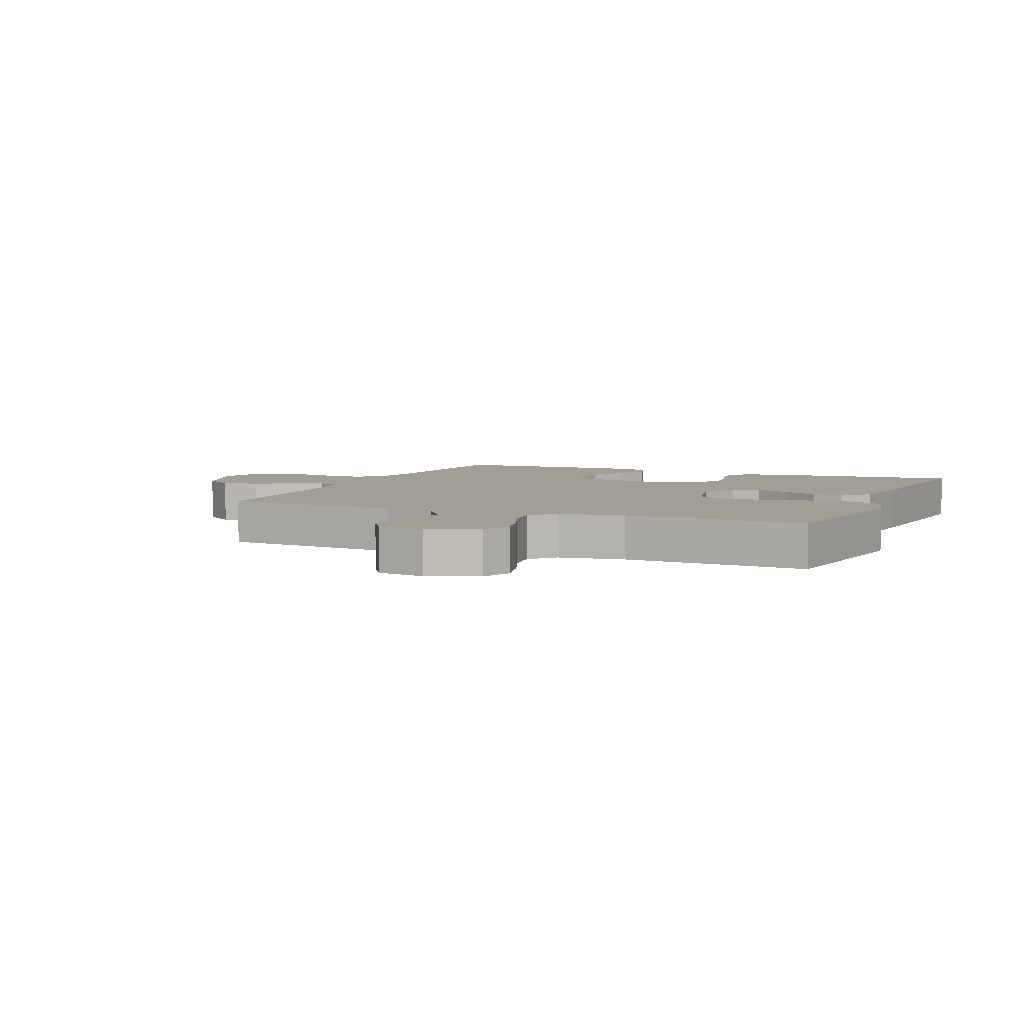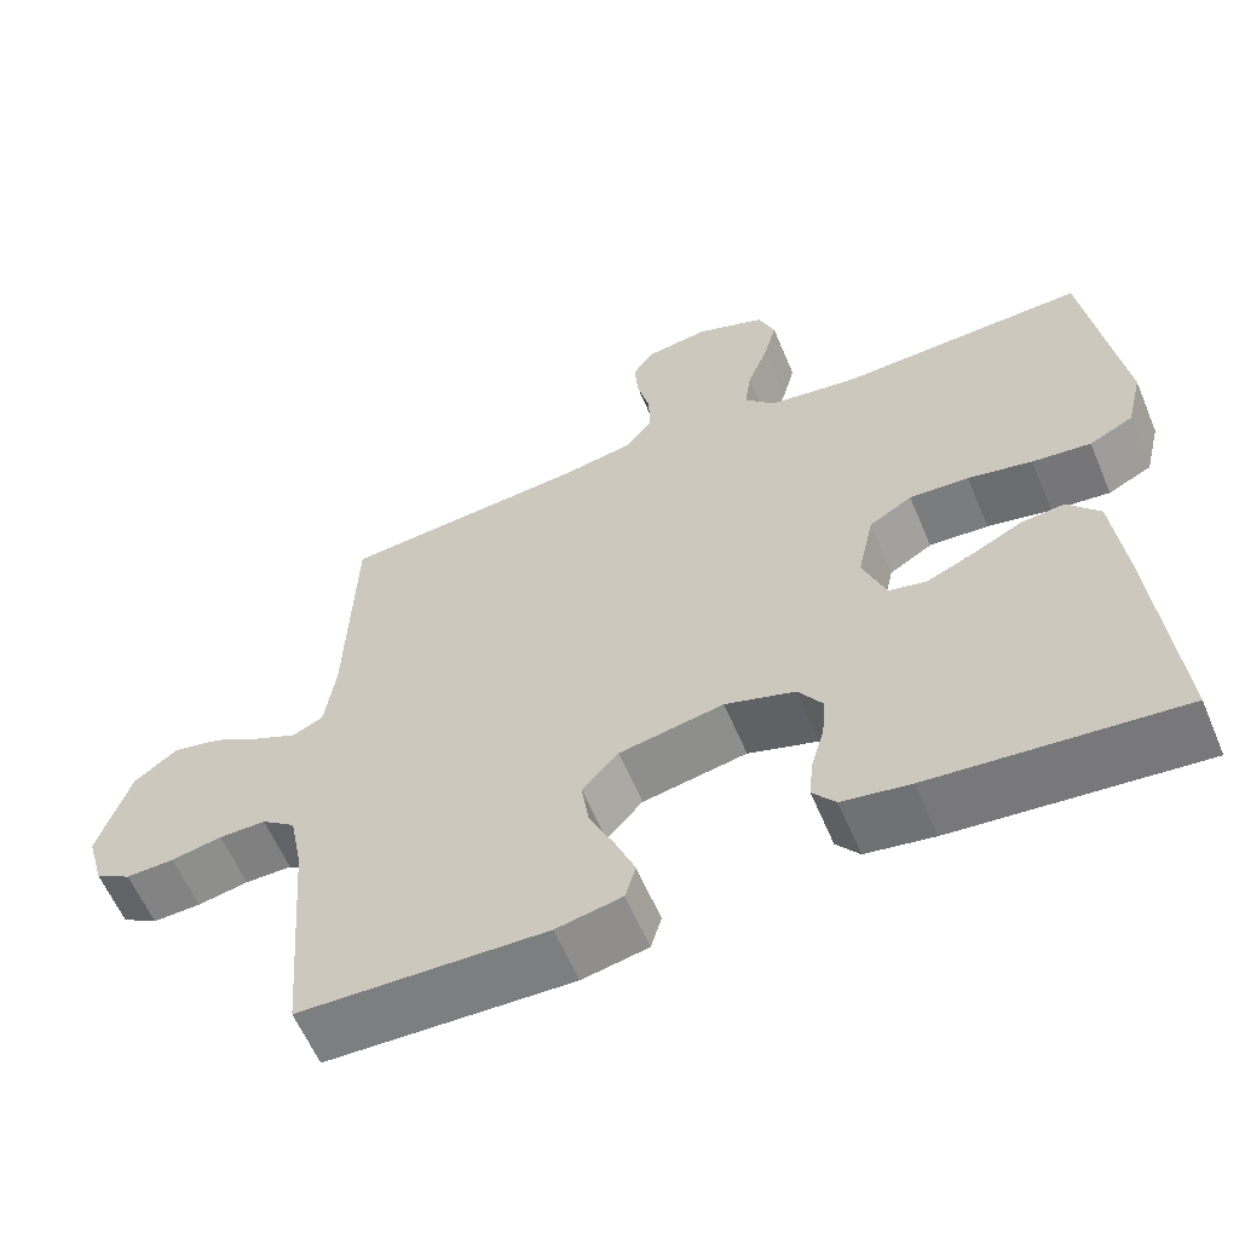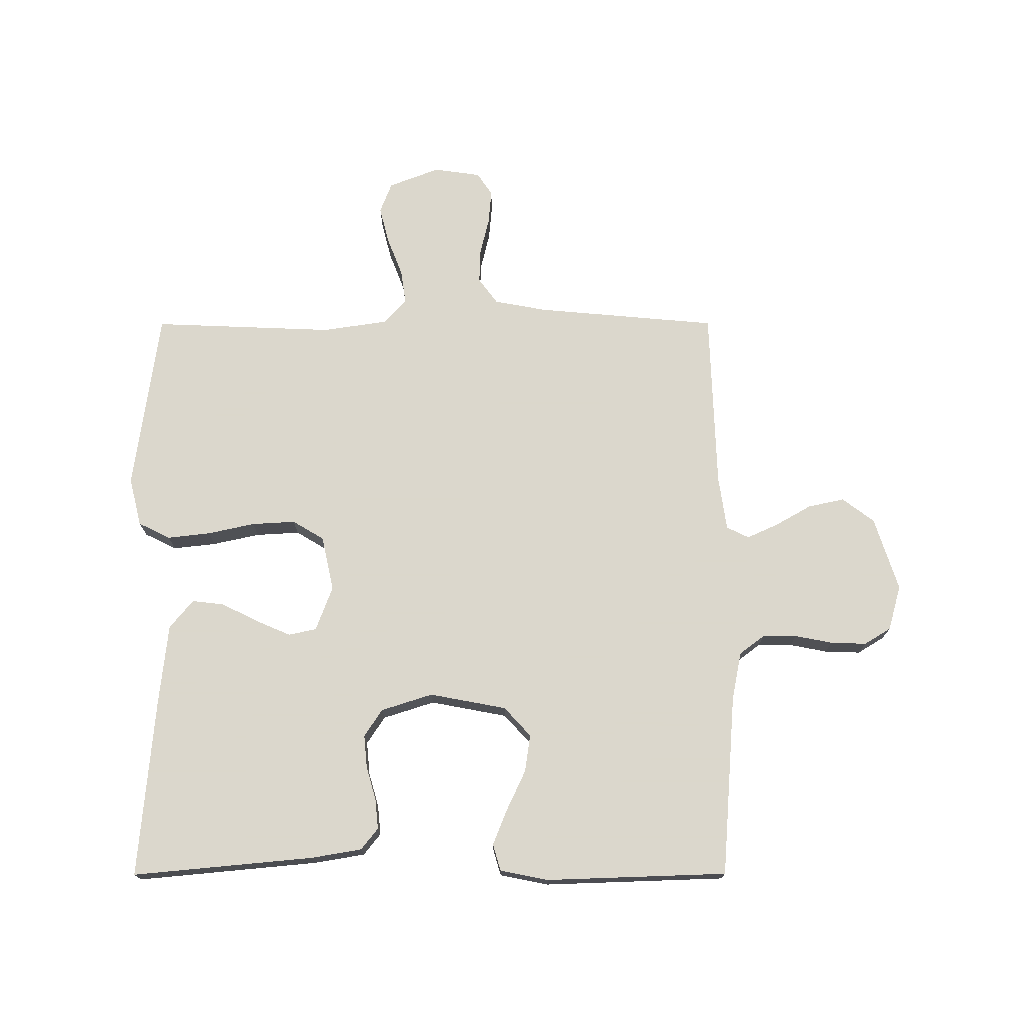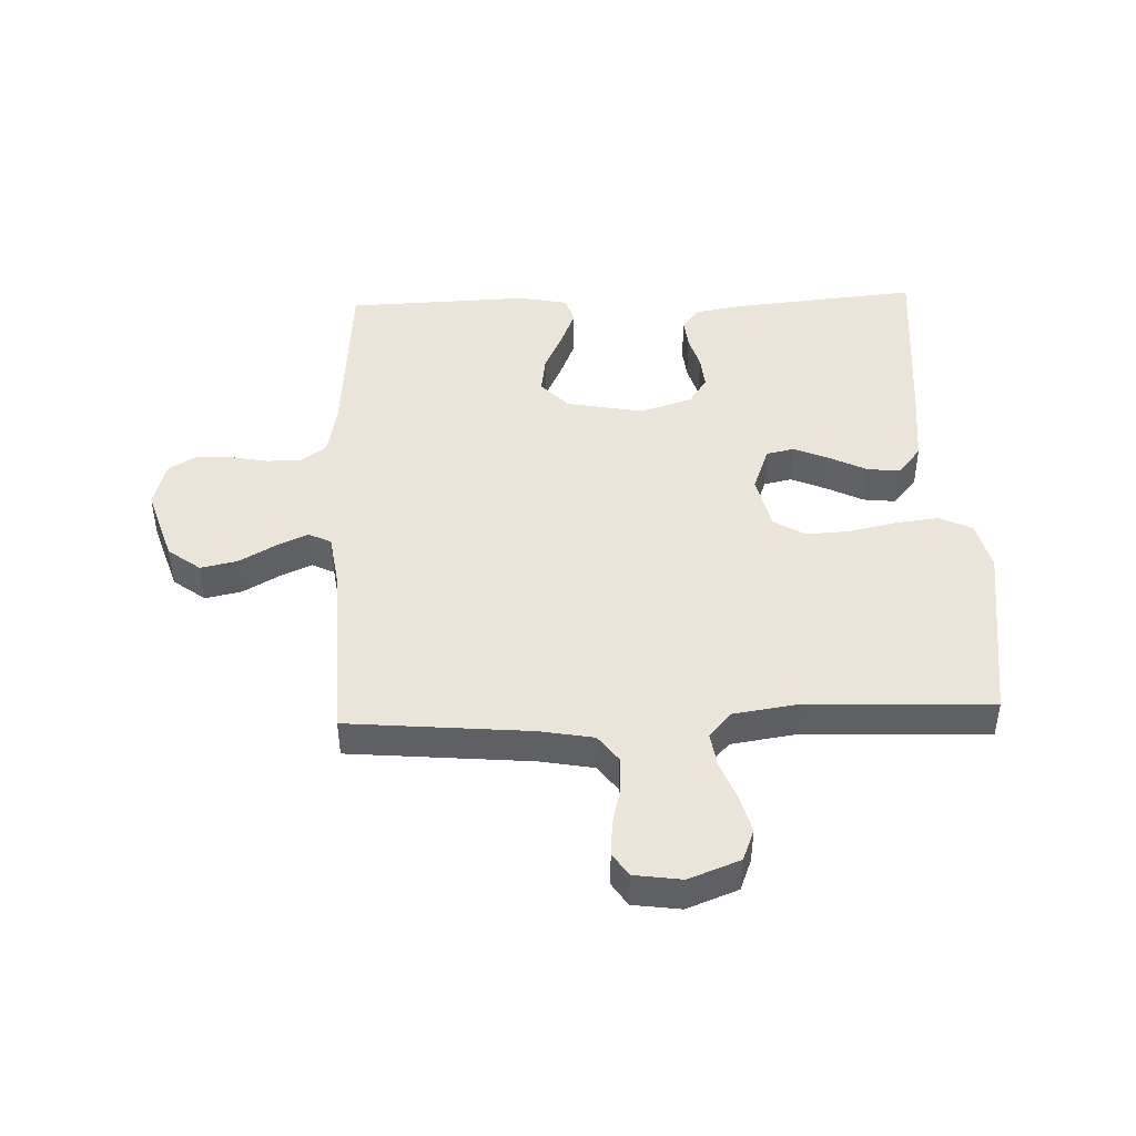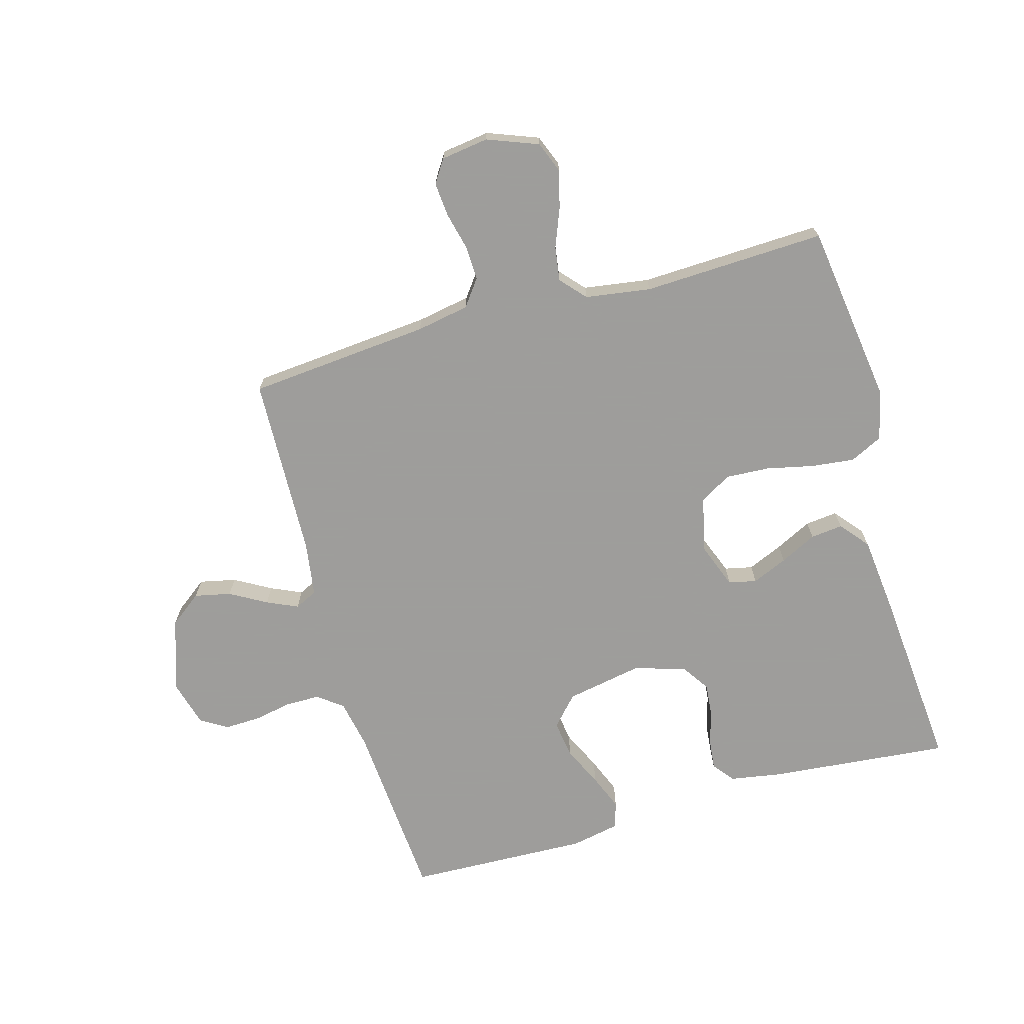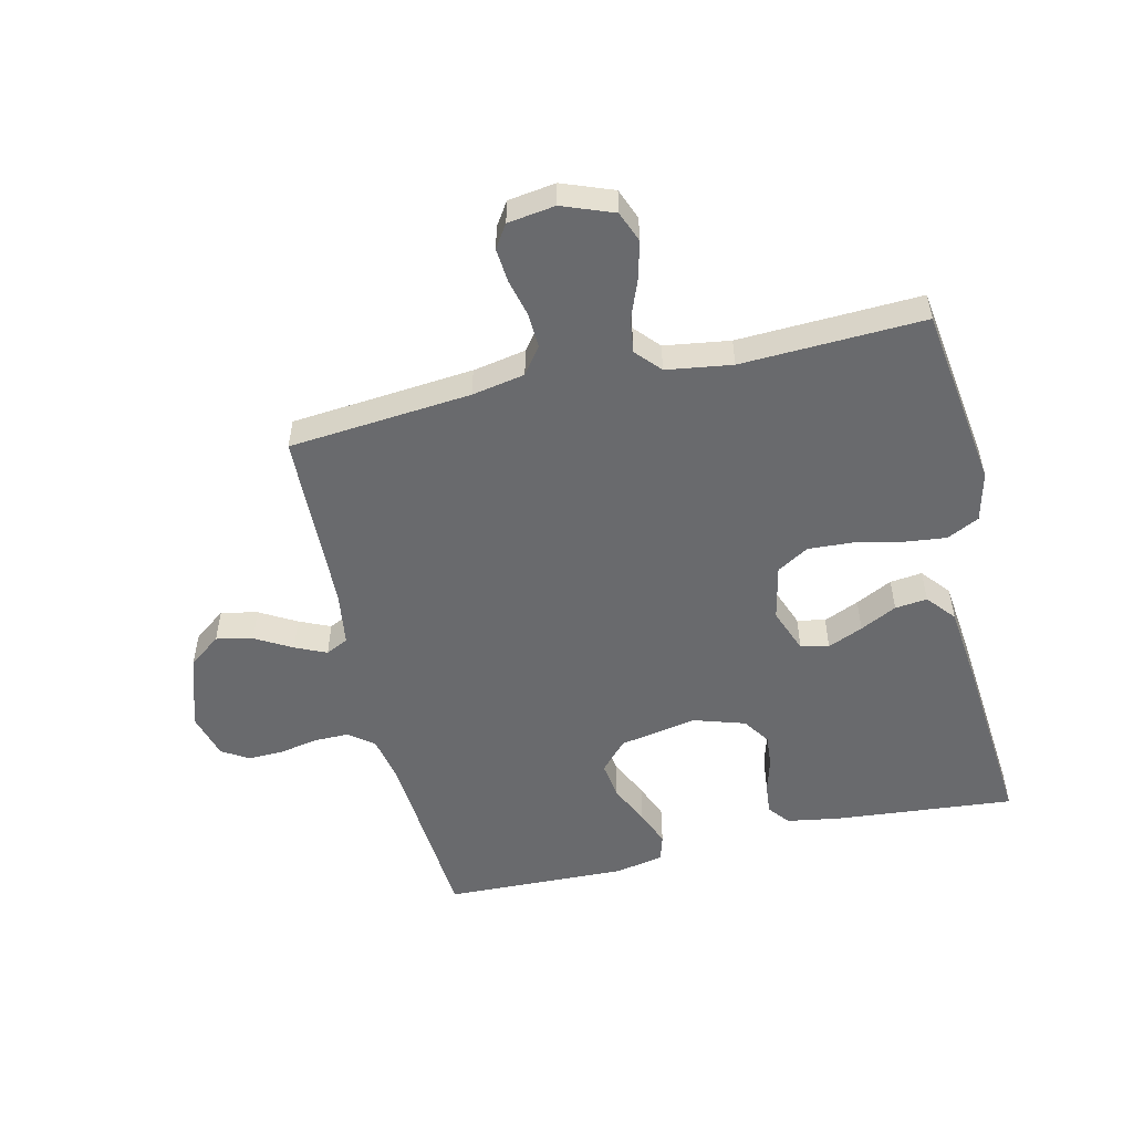
<metadata>
{"format":"obj","ext":"obj","renderer":"f3d","projection":"perspective","resolution":1024,"background":"white","views":[{"elev":5.2,"azim":23.3,"up":"+Y"},{"elev":-60.2,"azim":22.8,"up":"+Z"},{"elev":73.4,"azim":179.9,"up":"+Y"},{"elev":45.1,"azim":-2.2,"up":"+Y"},{"elev":-70.7,"azim":15.7,"up":"+Y"},{"elev":-53.0,"azim":13.2,"up":"+Y"}]}
</metadata>
<code>
v 0.5 0.07 -0.5
v 0.2 0.07 -0.472
v 0.117 0.07 -0.458
v 0.089 0.07 -0.423
v 0.094 0.07 -0.373
v 0.11 0.07 -0.317
v 0.115 0.07 -0.263
v 0.085 0.07 -0.218
v 0 0.07 -0.191
v -0.127 0.07 -0.215
v -0.171 0.07 -0.263
v -0.162 0.07 -0.325
v -0.131 0.07 -0.391
v -0.107 0.07 -0.45
v -0.12 0.07 -0.494
v -0.2 0.07 -0.51
v -0.5 0.07 -0.5
v -0.523 0.07 -0.2
v -0.539 0.07 -0.119
v -0.58 0.07 -0.088
v -0.637 0.07 -0.088
v -0.699 0.07 -0.1
v -0.758 0.07 -0.102
v -0.802 0.07 -0.075
v -0.823 0.07 0
v -0.784 0.07 0.122
v -0.731 0.07 0.162
v -0.671 0.07 0.149
v -0.611 0.07 0.115
v -0.56 0.07 0.092
v -0.523 0.07 0.11
v -0.51 0.07 0.2
v -0.5 0.07 0.5
v -0.2 0.07 0.527
v -0.113 0.07 0.543
v -0.081 0.07 0.586
v -0.083 0.07 0.643
v -0.098 0.07 0.705
v -0.103 0.07 0.761
v -0.078 0.07 0.799
v 0 0.07 0.81
v 0.084 0.07 0.778
v 0.104 0.07 0.727
v 0.088 0.07 0.665
v 0.063 0.07 0.601
v 0.055 0.07 0.545
v 0.092 0.07 0.504
v 0.2 0.07 0.488
v 0.5 0.07 0.5
v 0.542 0.07 0.2
v 0.522 0.07 0.119
v 0.469 0.07 0.093
v 0.398 0.07 0.101
v 0.32 0.07 0.118
v 0.248 0.07 0.122
v 0.196 0.07 0.091
v 0.176 0.07 0
v 0.204 0.07 -0.074
v 0.25 0.07 -0.084
v 0.308 0.07 -0.059
v 0.368 0.07 -0.029
v 0.421 0.07 -0.023
v 0.46 0.07 -0.07
v 0.474 0.07 -0.2
v 0.5 0 -0.5
v 0.2 0 -0.472
v 0.117 0 -0.458
v 0.089 0 -0.423
v 0.094 0 -0.373
v 0.11 0 -0.317
v 0.115 0 -0.263
v 0.085 0 -0.218
v 0 0 -0.191
v -0.127 0 -0.215
v -0.171 0 -0.263
v -0.162 0 -0.325
v -0.131 0 -0.391
v -0.107 0 -0.45
v -0.12 0 -0.494
v -0.2 0 -0.51
v -0.5 0 -0.5
v -0.523 0 -0.2
v -0.539 0 -0.119
v -0.58 0 -0.088
v -0.637 0 -0.088
v -0.699 0 -0.1
v -0.758 0 -0.102
v -0.802 0 -0.075
v -0.823 0 0
v -0.784 0 0.122
v -0.731 0 0.162
v -0.671 0 0.149
v -0.611 0 0.115
v -0.56 0 0.092
v -0.523 0 0.11
v -0.51 0 0.2
v -0.5 0 0.5
v -0.2 0 0.527
v -0.113 0 0.543
v -0.081 0 0.586
v -0.083 0 0.643
v -0.098 0 0.705
v -0.103 0 0.761
v -0.078 0 0.799
v 0 0 0.81
v 0.084 0 0.778
v 0.104 0 0.727
v 0.088 0 0.665
v 0.063 0 0.601
v 0.055 0 0.545
v 0.092 0 0.504
v 0.2 0 0.488
v 0.5 0 0.5
v 0.542 0 0.2
v 0.522 0 0.119
v 0.469 0 0.093
v 0.398 0 0.101
v 0.32 0 0.118
v 0.248 0 0.122
v 0.196 0 0.091
v 0.176 0 0
v 0.204 0 -0.074
v 0.25 0 -0.084
v 0.308 0 -0.059
v 0.368 0 -0.029
v 0.421 0 -0.023
v 0.46 0 -0.07
v 0.474 0 -0.2
f 60 61 62 63
f 59 60 63 64
f 58 59 64 1
f 51 52 53 54
f 51 54 55
f 48 49 50 51
f 47 48 51 55
f 46 47 55 56
f 42 43 44 45
f 42 45 46
f 41 42 46
f 40 41 46
f 37 38 39 40
f 36 37 40 46
f 35 36 46 56
f 32 33 34
f 31 32 34 35
f 26 27 28 29
f 26 29 30
f 25 26 30
f 24 25 30
f 21 22 23 24
f 20 21 24 30
f 19 20 30 31
f 15 16 17 18
f 12 13 14 15
f 12 15 18 19
f 3 4 5 6
f 3 6 7
f 58 1 2 3
f 57 58 3 7
f 11 12 19 31
f 10 11 31 35
f 9 10 35 56
f 56 57 7 8
f 8 9 56
f 127 126 125 124
f 128 127 124 123
f 65 128 123 122
f 118 117 116 115
f 119 118 115
f 115 114 113 112
f 119 115 112 111
f 120 119 111 110
f 109 108 107 106
f 110 109 106
f 110 106 105
f 110 105 104
f 104 103 102 101
f 110 104 101 100
f 120 110 100 99
f 98 97 96
f 99 98 96 95
f 93 92 91 90
f 94 93 90
f 94 90 89
f 94 89 88
f 88 87 86 85
f 94 88 85 84
f 95 94 84 83
f 82 81 80 79
f 79 78 77 76
f 83 82 79 76
f 70 69 68 67
f 71 70 67
f 67 66 65 122
f 71 67 122 121
f 95 83 76 75
f 99 95 75 74
f 120 99 74 73
f 72 71 121 120
f 120 73 72
f 1 65 66 2
f 2 66 67 3
f 3 67 68 4
f 4 68 69 5
f 5 69 70 6
f 6 70 71 7
f 7 71 72 8
f 8 72 73 9
f 9 73 74 10
f 10 74 75 11
f 11 75 76 12
f 12 76 77 13
f 13 77 78 14
f 14 78 79 15
f 15 79 80 16
f 16 80 81 17
f 17 81 82 18
f 18 82 83 19
f 19 83 84 20
f 20 84 85 21
f 21 85 86 22
f 22 86 87 23
f 23 87 88 24
f 24 88 89 25
f 25 89 90 26
f 26 90 91 27
f 27 91 92 28
f 28 92 93 29
f 29 93 94 30
f 30 94 95 31
f 31 95 96 32
f 32 96 97 33
f 33 97 98 34
f 34 98 99 35
f 35 99 100 36
f 36 100 101 37
f 37 101 102 38
f 38 102 103 39
f 39 103 104 40
f 40 104 105 41
f 41 105 106 42
f 42 106 107 43
f 43 107 108 44
f 44 108 109 45
f 45 109 110 46
f 46 110 111 47
f 47 111 112 48
f 48 112 113 49
f 49 113 114 50
f 50 114 115 51
f 51 115 116 52
f 52 116 117 53
f 53 117 118 54
f 54 118 119 55
f 55 119 120 56
f 56 120 121 57
f 57 121 122 58
f 58 122 123 59
f 59 123 124 60
f 60 124 125 61
f 61 125 126 62
f 62 126 127 63
f 63 127 128 64
f 64 128 65 1

</code>
